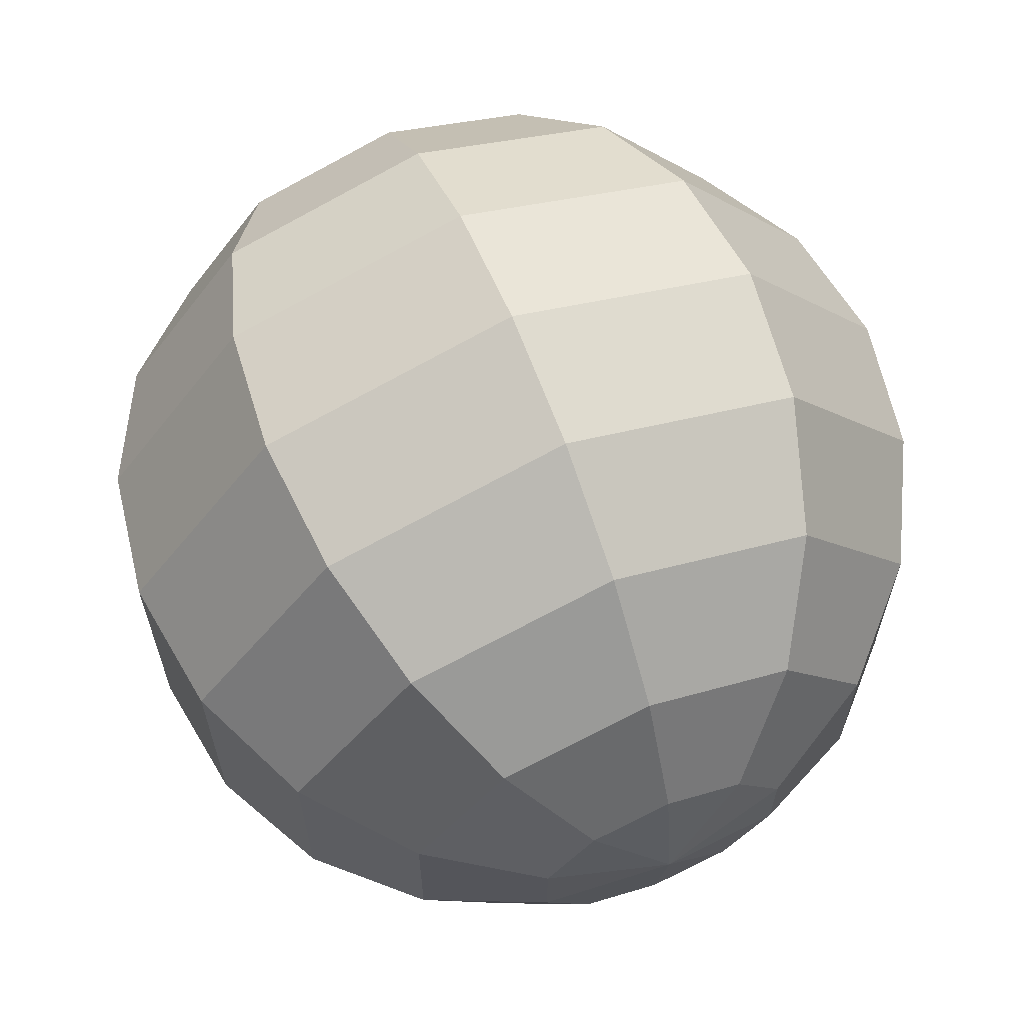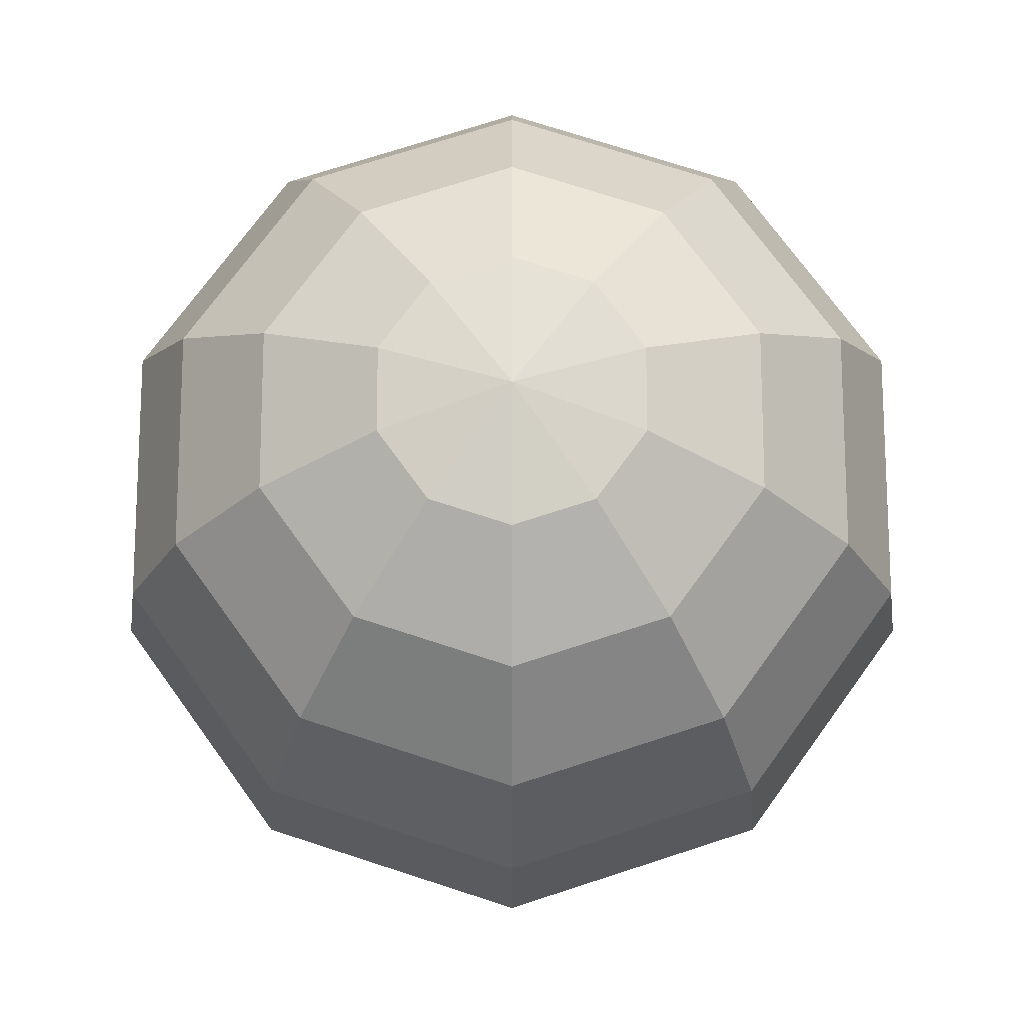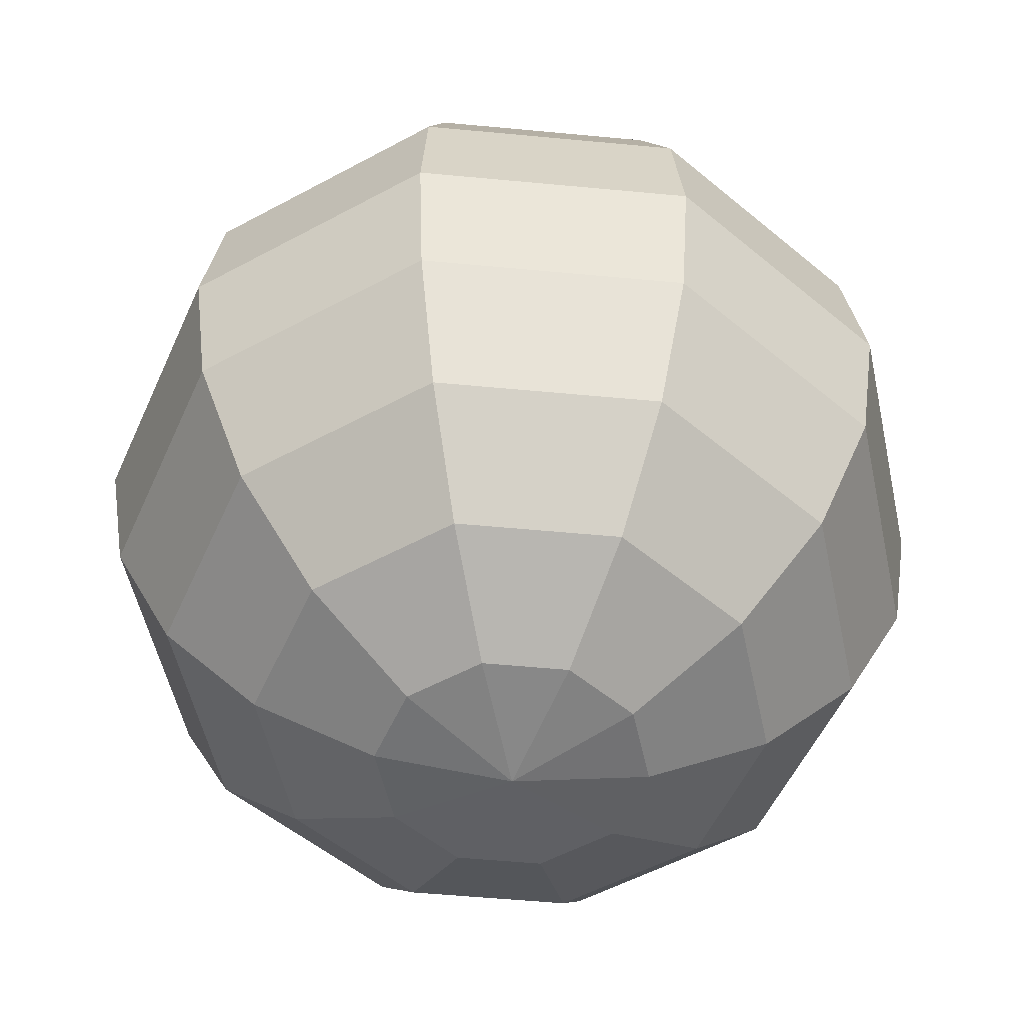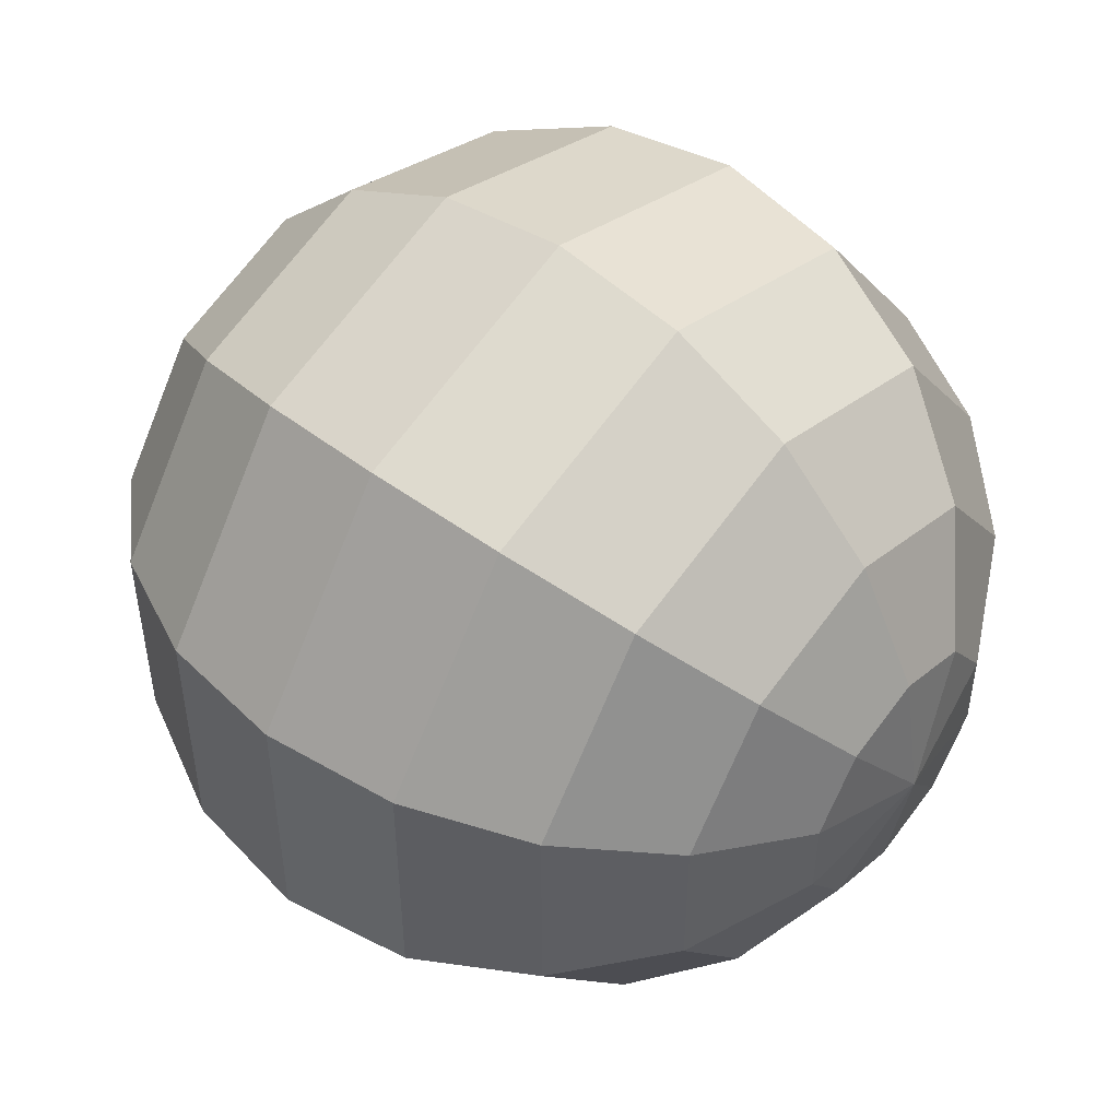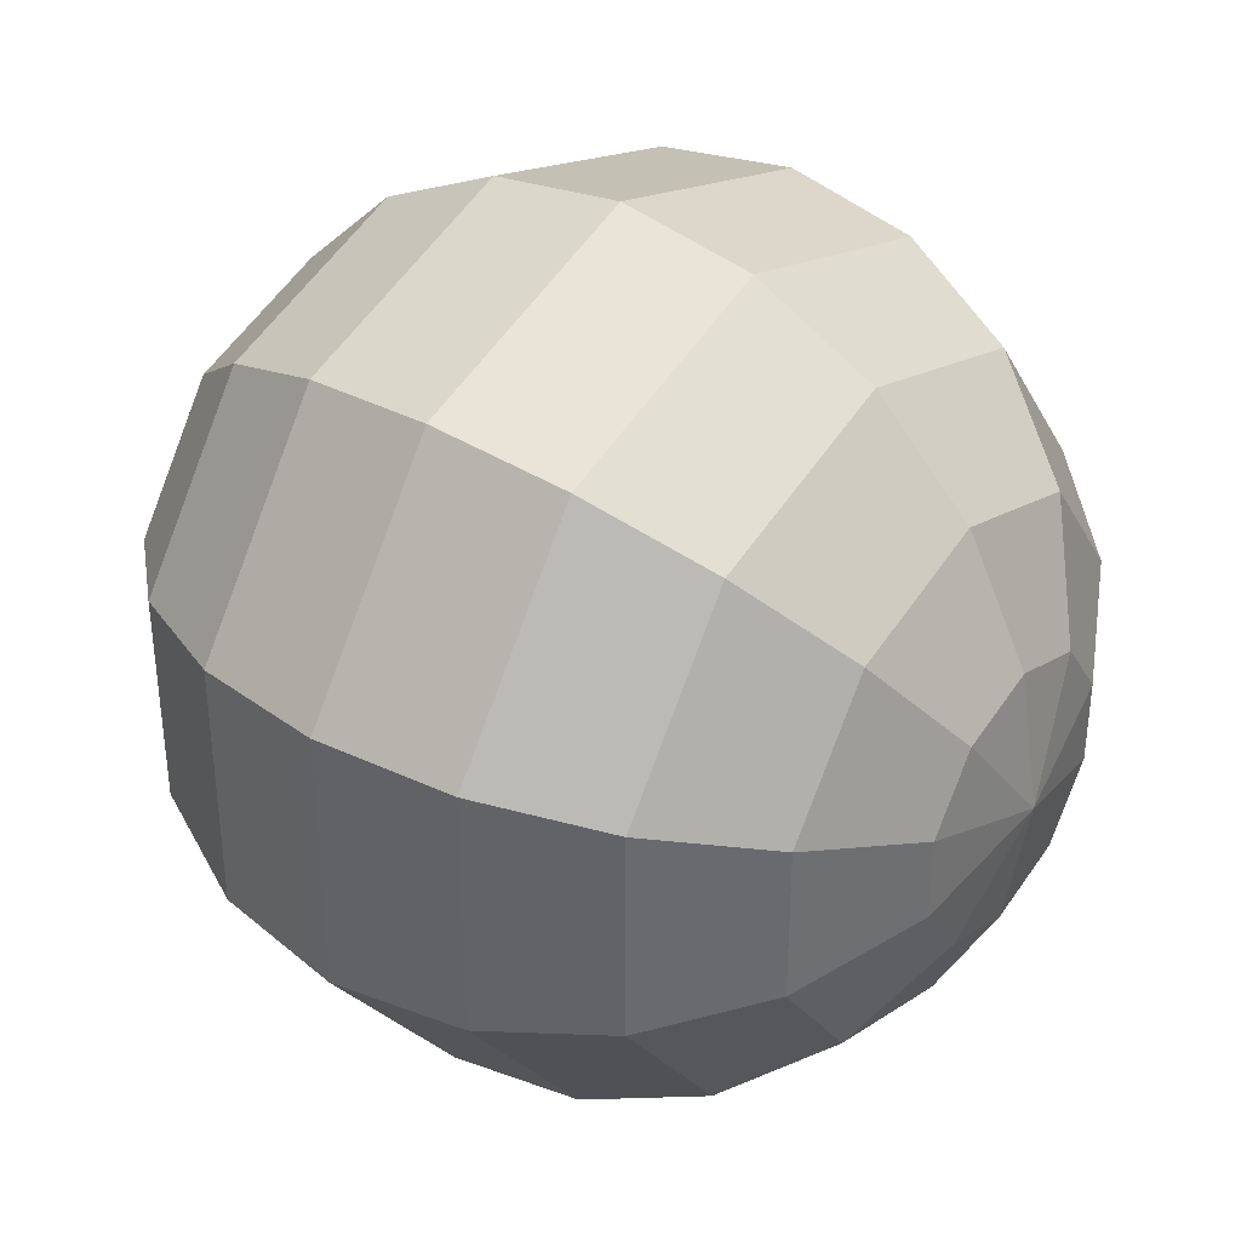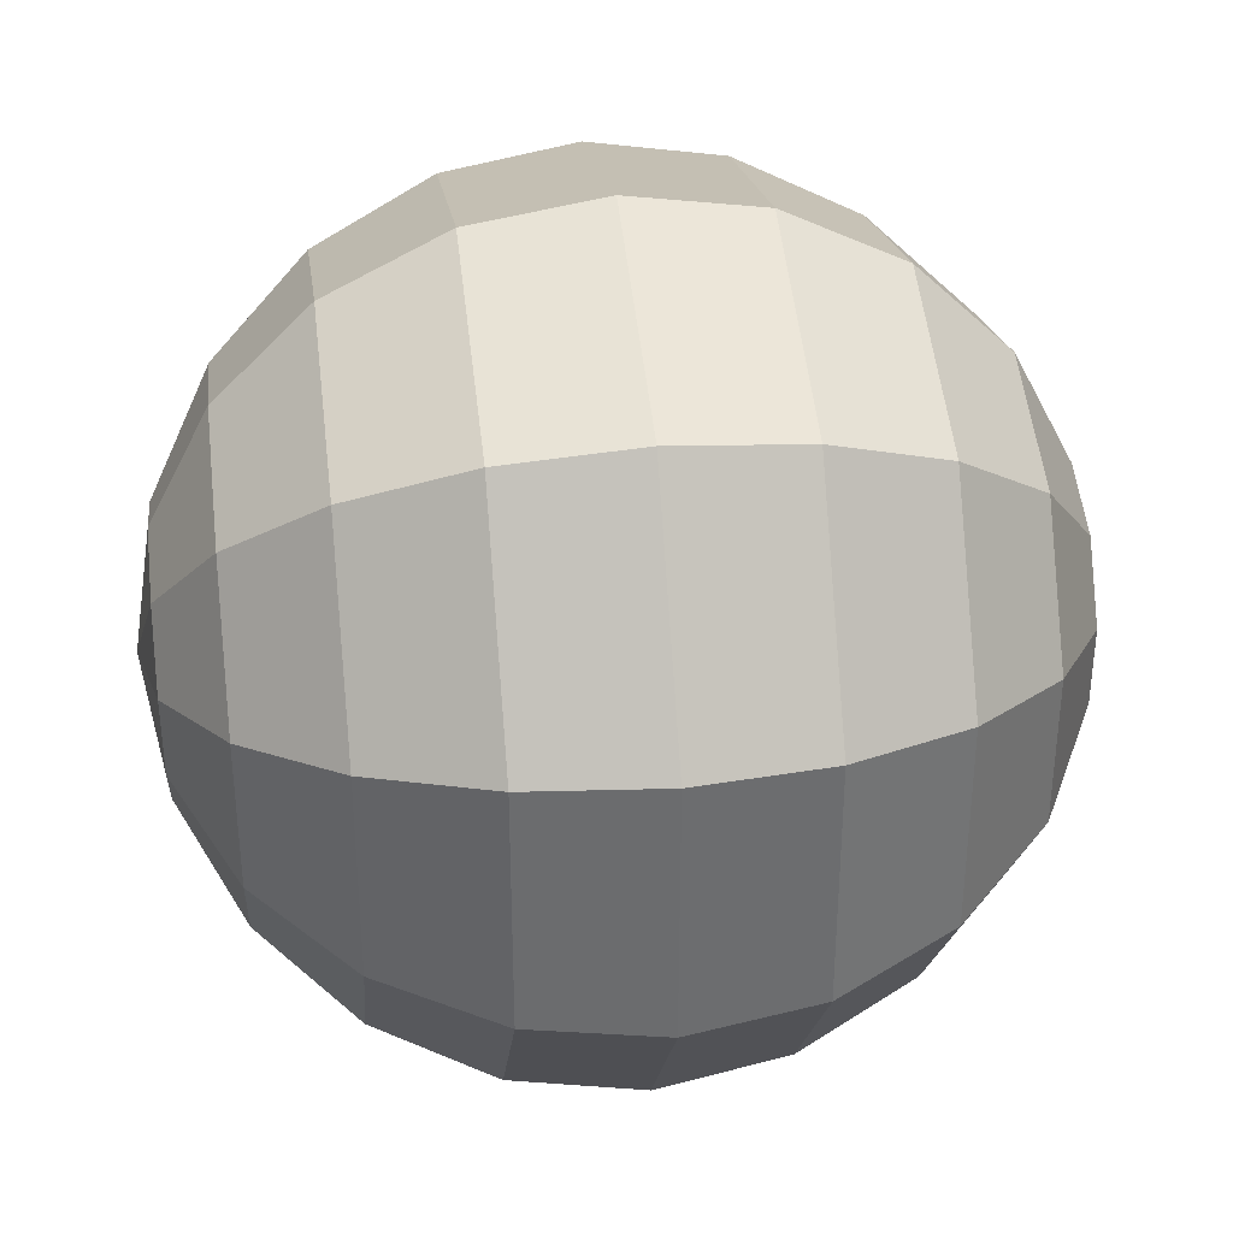
<metadata>
{"format":"obj","ext":"obj","renderer":"f3d","projection":"perspective","resolution":1024,"background":"white","views":[{"elev":64.7,"azim":-22.0,"up":"+Z"},{"elev":73.6,"azim":-36.0,"up":"+Y"},{"elev":-53.2,"azim":12.2,"up":"+Y"},{"elev":50.0,"azim":-50.4,"up":"+Z"},{"elev":37.4,"azim":-53.2,"up":"+Z"},{"elev":36.3,"azim":-97.1,"up":"+Z"}]}
</metadata>
<code>
o Sphere
v 0.1816 0.9511 -0.25
v 0.3455 0.809 -0.4755
v 0.4755 0.5878 -0.6545
v 0.559 0.309 -0.7694
v 0.5878 0 -0.809
v 0.559 -0.309 -0.7694
v 0.4755 -0.5878 -0.6545
v 0.3455 -0.809 -0.4755
v 0.1816 -0.9511 -0.25
v 0.2939 0.9511 -0.09549
v 0.559 0.809 -0.1816
v 0.7694 0.5878 -0.25
v 0.9045 0.309 -0.2939
v 0.9511 0 -0.309
v 0.9045 -0.309 -0.2939
v 0.7694 -0.5878 -0.25
v 0.559 -0.809 -0.1816
v 0.2939 -0.9511 -0.09549
v 0.2939 0.9511 0.09549
v 0.559 0.809 0.1816
v 0.7694 0.5878 0.25
v 0.9045 0.309 0.2939
v 0.9511 0 0.309
v 0.9045 -0.309 0.2939
v 0.7694 -0.5878 0.25
v 0.559 -0.809 0.1816
v 0.2939 -0.9511 0.09549
v 0.1816 0.9511 0.25
v 0.3455 0.809 0.4755
v 0.4755 0.5878 0.6545
v 0.559 0.309 0.7694
v 0.5878 0 0.809
v 0.559 -0.309 0.7694
v 0.4755 -0.5878 0.6545
v 0.3455 -0.809 0.4755
v 0.1816 -0.9511 0.25
v 0 0.9511 0.309
v 0 0.809 0.5878
v 0 0.5878 0.809
v 0 0.309 0.9511
v 0 0 1
v 0 -0.309 0.9511
v 0 -0.5878 0.809
v 0 -0.809 0.5878
v 0 -0.9511 0.309
v 0 1 0
v -0.1816 0.9511 0.25
v -0.3455 0.809 0.4755
v -0.4755 0.5878 0.6545
v -0.559 0.309 0.7694
v -0.5878 0 0.809
v -0.559 -0.309 0.7694
v -0.4755 -0.5878 0.6545
v -0.3455 -0.809 0.4755
v -0.1816 -0.9511 0.25
v -0.2939 0.9511 0.09549
v -0.559 0.809 0.1816
v -0.7694 0.5878 0.25
v -0.9045 0.309 0.2939
v -0.9511 0 0.309
v -0.9045 -0.309 0.2939
v -0.7694 -0.5878 0.25
v -0.559 -0.809 0.1816
v -0.2939 -0.9511 0.09549
v 0 -1 0
v -0.2939 0.9511 -0.09549
v -0.559 0.809 -0.1816
v -0.7694 0.5878 -0.25
v -0.9045 0.309 -0.2939
v -0.9511 0 -0.309
v -0.9045 -0.309 -0.2939
v -0.7694 -0.5878 -0.25
v -0.559 -0.809 -0.1816
v -0.2939 -0.9511 -0.09549
v -0.1816 0.9511 -0.25
v -0.3455 0.809 -0.4755
v -0.4755 0.5878 -0.6545
v -0.559 0.309 -0.7694
v -0.5878 0 -0.809
v -0.559 -0.309 -0.7694
v -0.4755 -0.5878 -0.6545
v -0.3455 -0.809 -0.4755
v -0.1816 -0.9511 -0.25
v -0 0.9511 -0.309
v -0 0.809 -0.5878
v -0 0.5878 -0.809
v -0 0.309 -0.9511
v -0 0 -1
v -0 -0.309 -0.9511
v -0 -0.5878 -0.809
v -0 -0.809 -0.5878
v -0 -0.9511 -0.309
f 84 46 1
f 91 90 7 8
f 88 87 4 5
f 85 84 1 2
f 92 91 8 9
f 89 88 5 6
f 86 85 2 3
f 65 92 9
f 90 89 6 7
f 87 86 3 4
f 8 7 16 17
f 5 4 13 14
f 2 1 10 11
f 9 8 17 18
f 6 5 14 15
f 3 2 11 12
f 65 9 18
f 7 6 15 16
f 4 3 12 13
f 1 46 10
f 13 12 21 22
f 10 46 19
f 17 16 25 26
f 14 13 22 23
f 11 10 19 20
f 18 17 26 27
f 15 14 23 24
f 12 11 20 21
f 65 18 27
f 16 15 24 25
f 25 24 33 34
f 22 21 30 31
f 19 46 28
f 26 25 34 35
f 23 22 31 32
f 20 19 28 29
f 27 26 35 36
f 24 23 32 33
f 21 20 29 30
f 65 27 36
f 30 29 38 39
f 65 36 45
f 34 33 42 43
f 31 30 39 40
f 28 46 37
f 35 34 43 44
f 32 31 40 41
f 29 28 37 38
f 36 35 44 45
f 33 32 41 42
f 45 44 54 55
f 42 41 51 52
f 39 38 48 49
f 65 45 55
f 43 42 52 53
f 40 39 49 50
f 37 46 47
f 44 43 53 54
f 41 40 50 51
f 38 37 47 48
f 51 50 59 60
f 48 47 56 57
f 55 54 63 64
f 52 51 60 61
f 49 48 57 58
f 65 55 64
f 53 52 61 62
f 50 49 58 59
f 47 46 56
f 54 53 62 63
f 56 46 66
f 63 62 72 73
f 60 59 69 70
f 57 56 66 67
f 64 63 73 74
f 61 60 70 71
f 58 57 67 68
f 65 64 74
f 62 61 71 72
f 59 58 68 69
f 69 68 77 78
f 66 46 75
f 73 72 81 82
f 70 69 78 79
f 67 66 75 76
f 74 73 82 83
f 71 70 79 80
f 68 67 76 77
f 65 74 83
f 72 71 80 81
f 65 83 92
f 81 80 89 90
f 78 77 86 87
f 75 46 84
f 82 81 90 91
f 79 78 87 88
f 76 75 84 85
f 83 82 91 92
f 80 79 88 89
f 77 76 85 86

</code>
